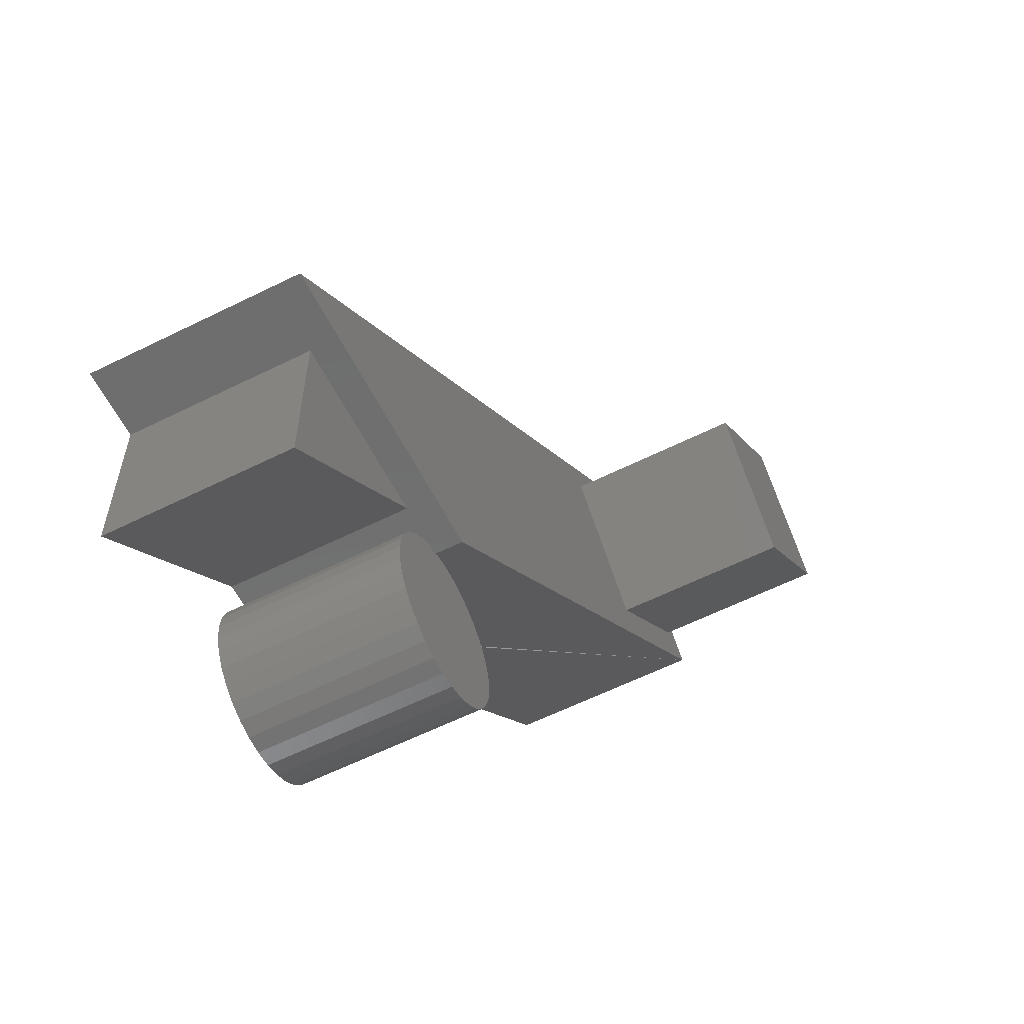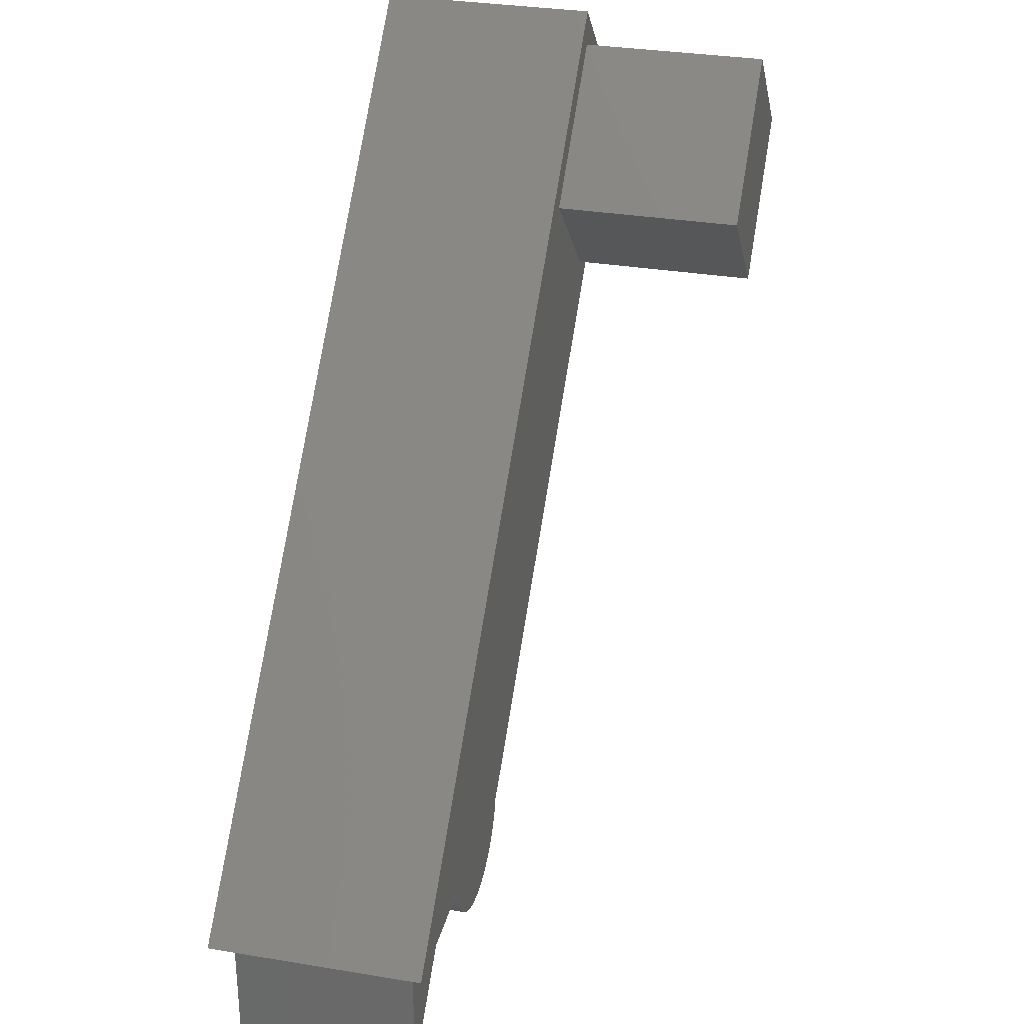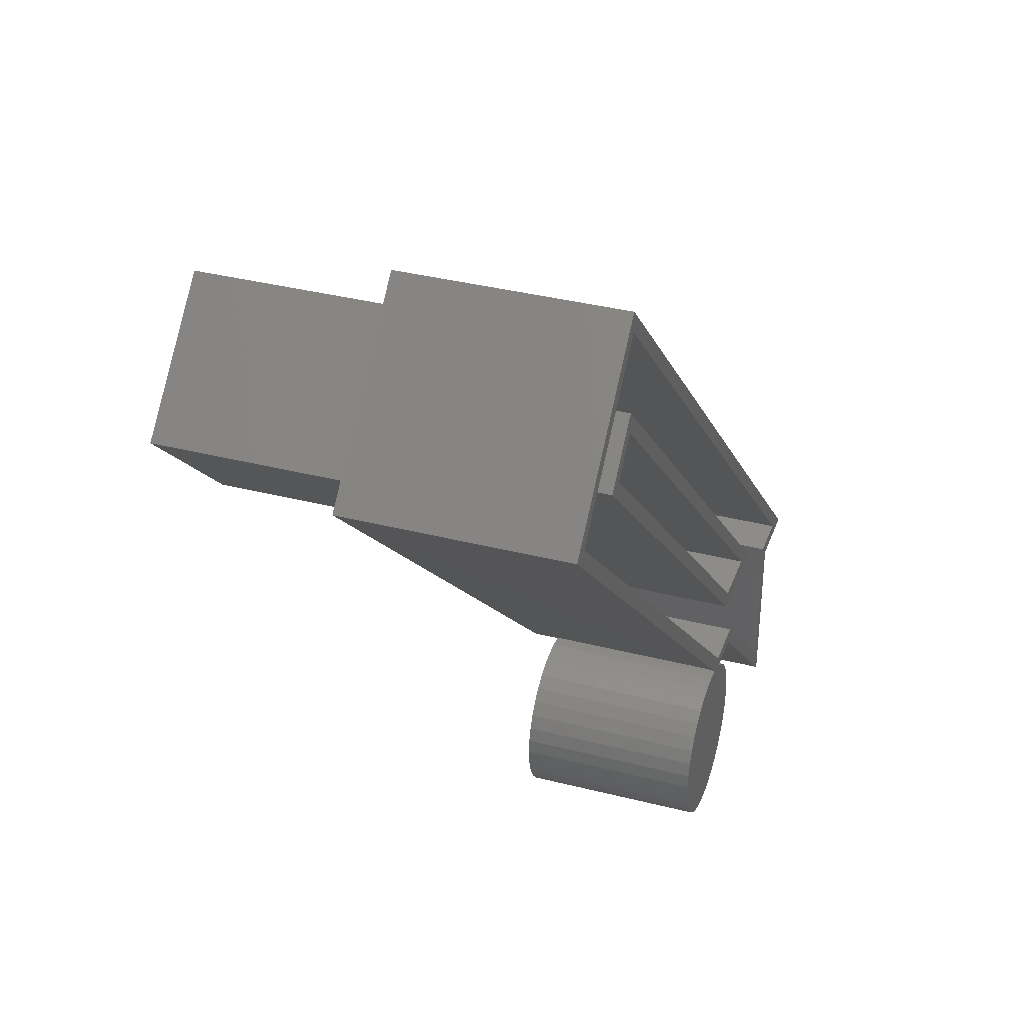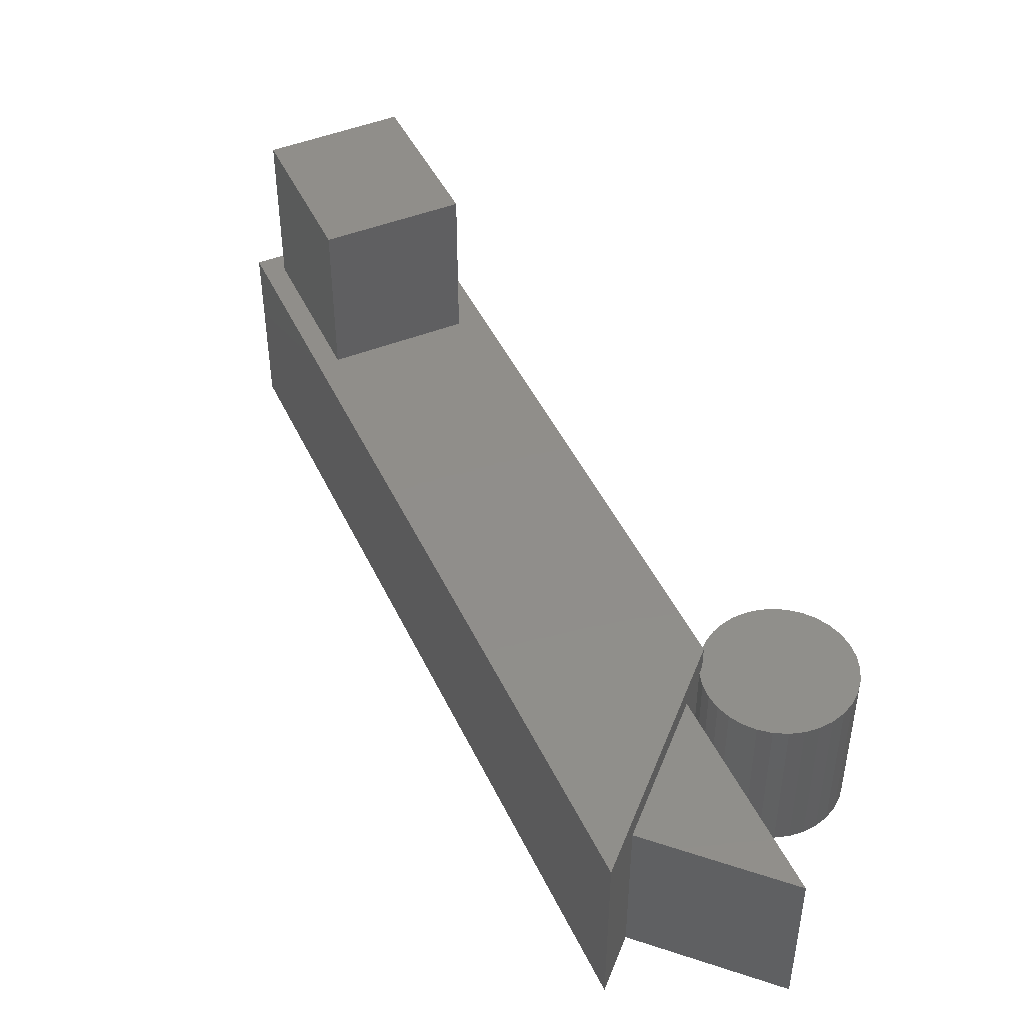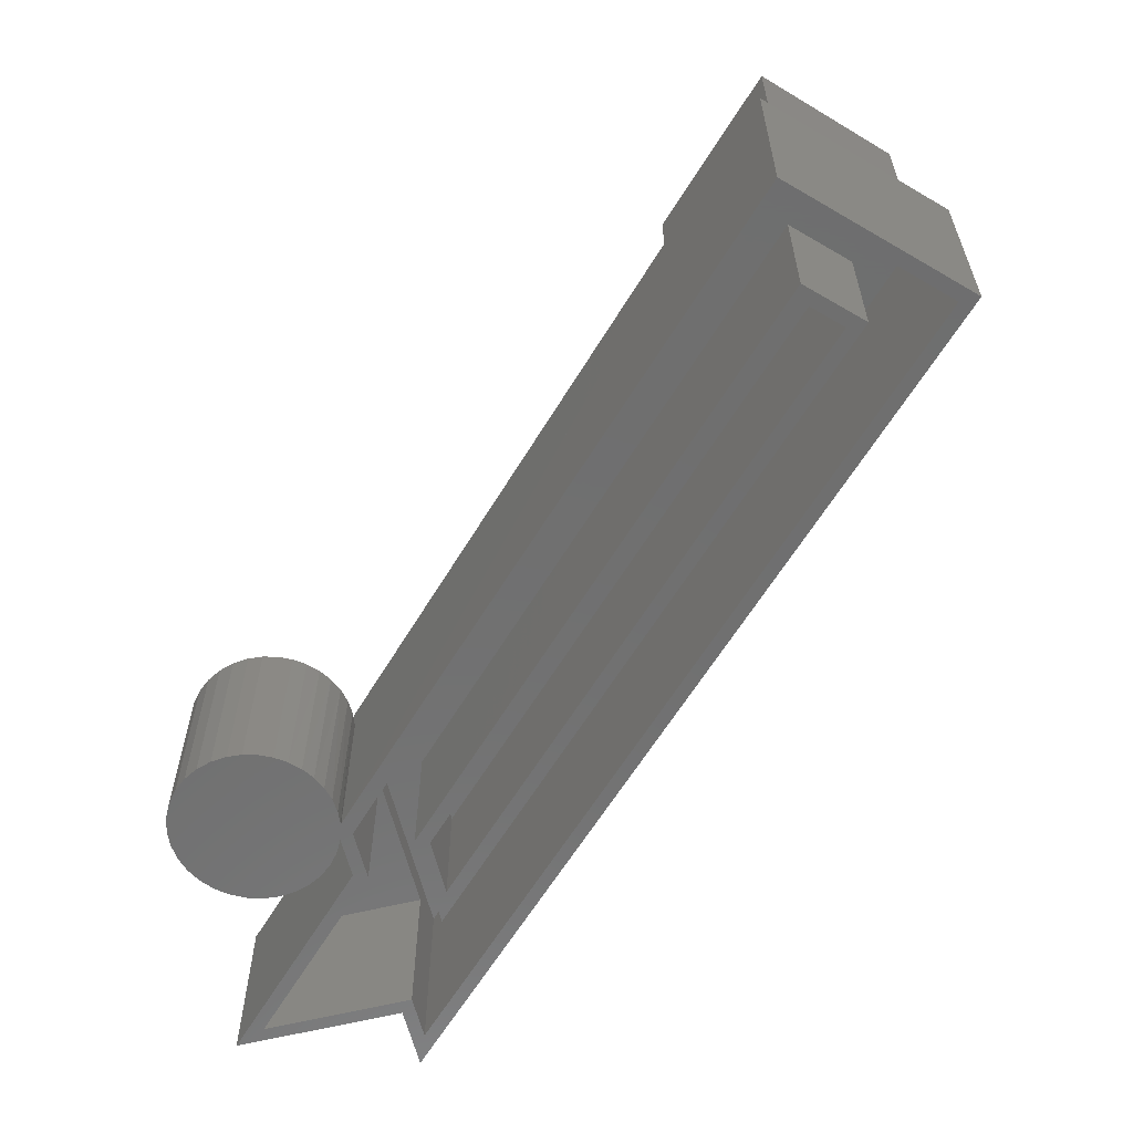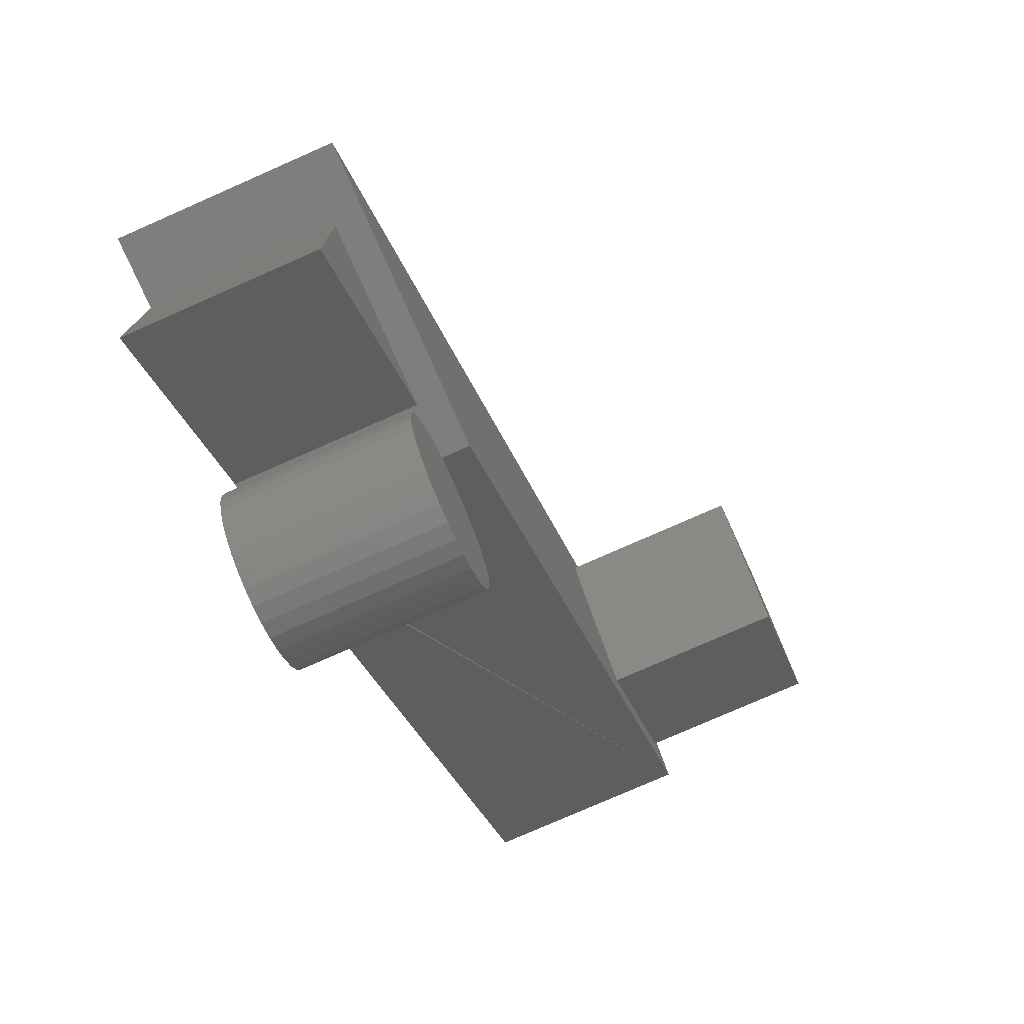
<metadata>
{"format":"stl","ext":"stl","renderer":"f3d","projection":"perspective","resolution":1024,"background":"white","views":[{"elev":-60.1,"azim":117.0,"up":"+Z"},{"elev":31.2,"azim":103.4,"up":"+Z"},{"elev":36.3,"azim":-71.6,"up":"+Z"},{"elev":46.4,"azim":110.7,"up":"+Y"},{"elev":-61.1,"azim":-75.9,"up":"+Y"},{"elev":-77.1,"azim":113.8,"up":"+Z"}]}
</metadata>
<code>
# stl→obj: 128 verts, 248 faces
v 0.4688 0.01562 0.3438
v 0.4072 0.01562 0.2822
v 0.4688 0.1172 0.3438
v 0.4072 0.1172 0.2822
v 0.4688 3.852e-34 0.3438
v 0.4072 6.829e-18 0.2822
v 0.4688 0.007812 0.3438
v 0.4072 0.007812 0.2822
v 0.3359 0.01562 0.3549
v 0.3359 0.1172 0.3549
v 0.3359 6.752e-18 0.3549
v 0.3359 0.007812 0.3549
v 0.3975 0.01562 0.415
v 0.3975 0.1172 0.415
v 0.3975 2.311e-33 0.415
v 0.3975 0.007812 0.415
v 0.3138 0.01562 0.3516
v 0.397 0.01562 0.4347
v 0.7877 0.01562 0.04391
v 0.6215 0.01562 0.04391
v 0.397 0.007812 0.4236
v 0.7689 0.007812 0.05173
v 0.3249 0.007812 0.3516
v 0.6247 0.007812 0.05173
v 0.397 -0.1016 0.3794
v 0.6746 -0.1016 0.09079
v 0.6934 -0.1016 0.08298
v 0.397 -0.1016 0.3684
v 0.6377 -0.1016 0.08298
v 0.6409 -0.1016 0.09079
v 0.3801 -0.1016 0.3516
v 0.3691 -0.1016 0.3516
v 0.6514 -0.1016 0.04391
v 0.7422 -0.1016 -0.03583
v 0.6546 -0.1016 0.05173
v 0.75 -0.1016 -0.05469
v 0.7877 -0.1016 0.04391
v 0.7689 -0.1016 0.05173
v 0.7422 -0.1016 0.05173
v 0.397 -0.1016 0.4347
v 0.397 -0.1016 0.4236
v 0.3138 -0.1016 0.3516
v 0.3249 -0.1016 0.3516
v 0.6172 -0.1016 0.0471
v 0.6247 -0.1016 0.05173
v 0.6089 -0.1016 0.04802
v 0.6005 -0.1016 0.04745
v 0.5924 -0.1016 0.04543
v 0.5848 -0.1016 0.042
v 0.5779 -0.1016 0.03729
v 0.6351 -0.1016 0.03944
v 0.642 -0.1016 0.03354
v 0.5719 -0.1016 0.03144
v 0.6476 -0.1016 0.02644
v 0.567 -0.1016 0.02462
v 0.6518 -0.1016 0.01839
v 0.5635 -0.1016 0.01706
v 0.6544 -0.1016 0.00969
v 0.5613 -0.1016 0.008991
v 0.6544 -0.1016 -0.008583
v 0.5641 -0.1016 -0.01747
v 0.6517 -0.1016 -0.01747
v 0.5685 -0.1016 -0.02566
v 0.6473 -0.1016 -0.02566
v 0.5744 -0.1016 -0.03284
v 0.6414 -0.1016 -0.03284
v 0.5816 -0.1016 -0.03873
v 0.6342 -0.1016 -0.03873
v 0.5898 -0.1016 -0.0431
v 0.626 -0.1016 -0.0431
v 0.5987 -0.1016 -0.0458
v 0.6079 -0.1016 -0.04671
v 0.6171 -0.1016 -0.0458
v 0.75 -0.1016 0.04391
v 0.6272 -0.1016 0.04391
v 0.6553 -0.1016 0.0006579
v 0.5605 -0.1016 0.0006579
v 0.5614 -0.1016 -0.008583
v 0.6247 -0.007812 0.05173
v 0.6546 -0.007812 0.05173
v 0.7422 -0.007812 0.05173
v 0.7422 -0.007812 -0.03583
v 0.6934 -0.02344 0.08298
v 0.397 -0.02344 0.3794
v 0.3691 -0.02344 0.3516
v 0.6377 -0.02344 0.08298
v 0.397 -0.03125 0.3684
v 0.3801 -0.03125 0.3516
v 0.6409 -0.03125 0.09079
v 0.6746 -0.03125 0.09079
v 0.75 6.505e-18 -0.05469
v 0.75 1.198e-17 0.04391
v 0.6514 1.032e-18 0.04391
v 0.6272 1.575e-16 0.04391
v 0.6351 1.581e-16 0.03944
v 0.642 1.585e-16 0.03354
v 0.6476 1.587e-16 0.02644
v 0.6518 1.586e-16 0.01839
v 0.6544 1.584e-16 0.00969
v 0.6553 1.579e-16 0.0006579
v 0.6102 1.559e-16 0.04797
v 0.6186 -0.1016 0.0468
v 0.5934 1.539e-16 0.04575
v 0.6017 1.549e-16 0.04762
v 0.6186 1.567e-16 0.0468
v 0.5605 1.474e-16 0.0006579
v 0.5613 1.48e-16 0.009133
v 0.5636 1.488e-16 0.01733
v 0.5673 1.497e-16 0.025
v 0.5723 1.506e-16 0.03188
v 0.5784 1.517e-16 0.03775
v 0.5855 1.528e-16 0.04242
v 0.6215 1.566e-16 0.04391
v 0.6517 1.564e-16 -0.01747
v 0.5641 1.467e-16 -0.01747
v 0.6544 1.572e-16 -0.008583
v 0.5685 1.466e-16 -0.02566
v 0.6473 1.554e-16 -0.02566
v 0.5744 1.468e-16 -0.03284
v 0.6414 1.543e-16 -0.03284
v 0.5816 1.473e-16 -0.03873
v 0.6342 1.531e-16 -0.03873
v 0.5898 1.479e-16 -0.0431
v 0.626 1.519e-16 -0.0431
v 0.5987 1.487e-16 -0.0458
v 0.6079 1.497e-16 -0.04671
v 0.6171 1.508e-16 -0.0458
v 0.5614 1.469e-16 -0.008583
f 1 2 3
f 3 2 4
f 5 6 7
f 7 6 8
f 2 9 4
f 4 9 10
f 6 11 8
f 8 11 12
f 9 13 10
f 10 13 14
f 11 15 12
f 12 15 16
f 13 1 14
f 14 1 3
f 15 5 16
f 16 5 7
f 9 2 17
f 18 19 1
f 18 1 13
f 18 13 9
f 18 9 17
f 17 2 20
f 20 2 1
f 20 1 19
f 21 12 16
f 21 16 7
f 21 7 22
f 23 24 8
f 23 8 12
f 23 12 21
f 8 24 7
f 7 24 22
f 3 4 14
f 14 4 10
f 5 15 6
f 6 15 11
f 25 26 27
f 25 28 26
f 29 27 26
f 29 26 30
f 29 30 31
f 32 29 31
f 32 31 28
f 32 28 25
f 33 34 35
f 33 36 34
f 37 38 39
f 37 40 38
f 40 41 38
f 40 42 41
f 42 43 41
f 42 44 43
f 44 45 43
f 44 35 45
f 46 47 48
f 44 46 48
f 49 50 51
f 52 51 50
f 50 53 52
f 54 52 53
f 53 55 54
f 56 54 55
f 55 57 56
f 58 56 57
f 58 57 59
f 60 61 62
f 62 61 63
f 62 63 64
f 64 63 65
f 64 65 66
f 66 65 67
f 66 67 68
f 68 67 69
f 68 69 70
f 70 69 71
f 70 71 72
f 70 72 73
f 74 37 39
f 74 39 34
f 74 34 36
f 75 33 35
f 75 35 44
f 75 44 48
f 75 48 49
f 75 49 51
f 58 59 76
f 76 59 77
f 76 77 60
f 60 77 78
f 60 78 61
f 24 79 80
f 24 80 81
f 24 81 22
f 35 80 45
f 45 80 79
f 39 38 81
f 81 38 22
f 38 41 22
f 22 41 21
f 21 41 23
f 23 41 43
f 45 79 43
f 43 79 24
f 43 24 23
f 35 34 80
f 80 34 82
f 82 34 81
f 81 34 39
f 27 83 25
f 25 83 84
f 84 85 25
f 25 85 32
f 32 85 29
f 29 85 86
f 86 83 29
f 29 83 27
f 82 81 80
f 84 83 85
f 85 83 86
f 87 28 88
f 88 28 31
f 31 30 88
f 88 30 89
f 89 30 90
f 90 30 26
f 26 28 90
f 90 28 87
f 36 91 74
f 74 91 92
f 33 93 36
f 36 93 91
f 18 17 40
f 40 17 42
f 37 19 40
f 40 19 18
f 94 75 95
f 95 75 51
f 95 51 96
f 96 51 52
f 96 52 97
f 97 52 54
f 97 54 98
f 98 54 56
f 98 56 99
f 99 56 58
f 99 58 100
f 100 58 76
f 44 101 46
f 44 102 101
f 103 47 104
f 104 47 46
f 104 46 101
f 105 101 102
f 106 77 107
f 107 77 59
f 107 59 108
f 108 59 57
f 108 57 109
f 109 57 55
f 109 55 110
f 110 55 53
f 110 53 111
f 111 53 50
f 111 50 112
f 112 50 49
f 112 49 103
f 103 49 48
f 103 48 47
f 95 112 94
f 112 113 94
f 112 103 113
f 103 105 113
f 103 104 105
f 104 101 105
f 95 111 112
f 111 95 96
f 96 110 111
f 110 96 97
f 97 109 110
f 109 97 98
f 98 108 109
f 108 98 99
f 107 108 99
f 114 115 116
f 117 115 114
f 118 117 114
f 119 117 118
f 120 119 118
f 121 119 120
f 122 121 120
f 123 121 122
f 124 123 122
f 125 123 124
f 126 125 124
f 127 126 124
f 115 128 116
f 116 128 106
f 116 106 100
f 100 106 107
f 100 107 99
f 20 113 105
f 17 20 105
f 17 105 102
f 17 102 44
f 17 44 42
f 20 94 113
f 19 37 74
f 19 74 92
f 19 92 93
f 19 93 94
f 19 94 20
f 33 75 93
f 93 75 94
f 100 76 116
f 116 76 60
f 116 60 114
f 114 60 62
f 114 62 118
f 118 62 64
f 118 64 120
f 120 64 66
f 120 66 122
f 122 66 68
f 122 68 124
f 124 68 70
f 124 70 127
f 127 70 73
f 127 73 126
f 126 73 72
f 126 72 125
f 125 72 71
f 125 71 123
f 123 71 69
f 123 69 121
f 121 69 67
f 121 67 119
f 119 67 65
f 119 65 117
f 117 65 63
f 117 63 115
f 115 63 61
f 115 61 128
f 128 61 78
f 128 78 106
f 106 78 77
f 92 91 93
f 87 88 90
f 90 88 89

</code>
